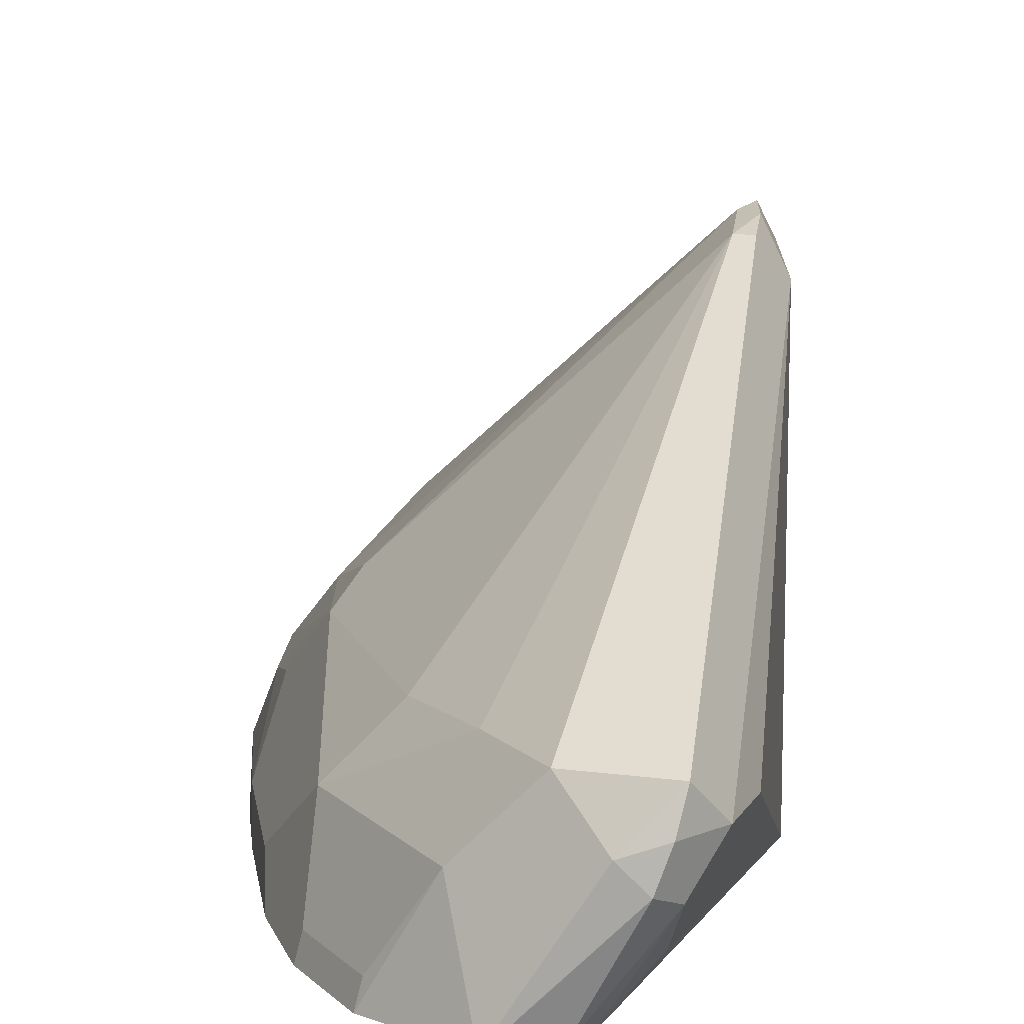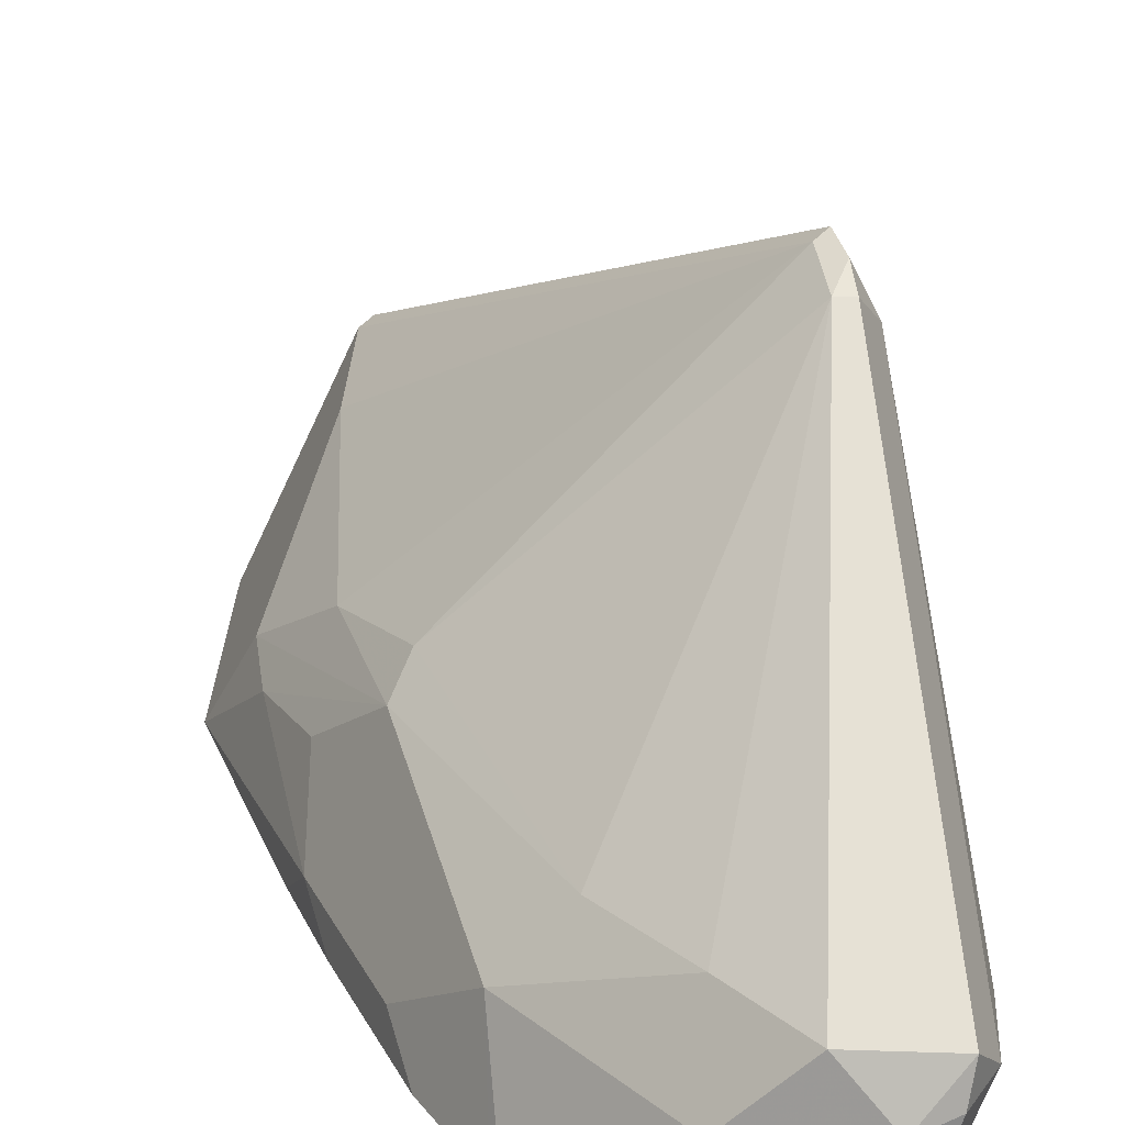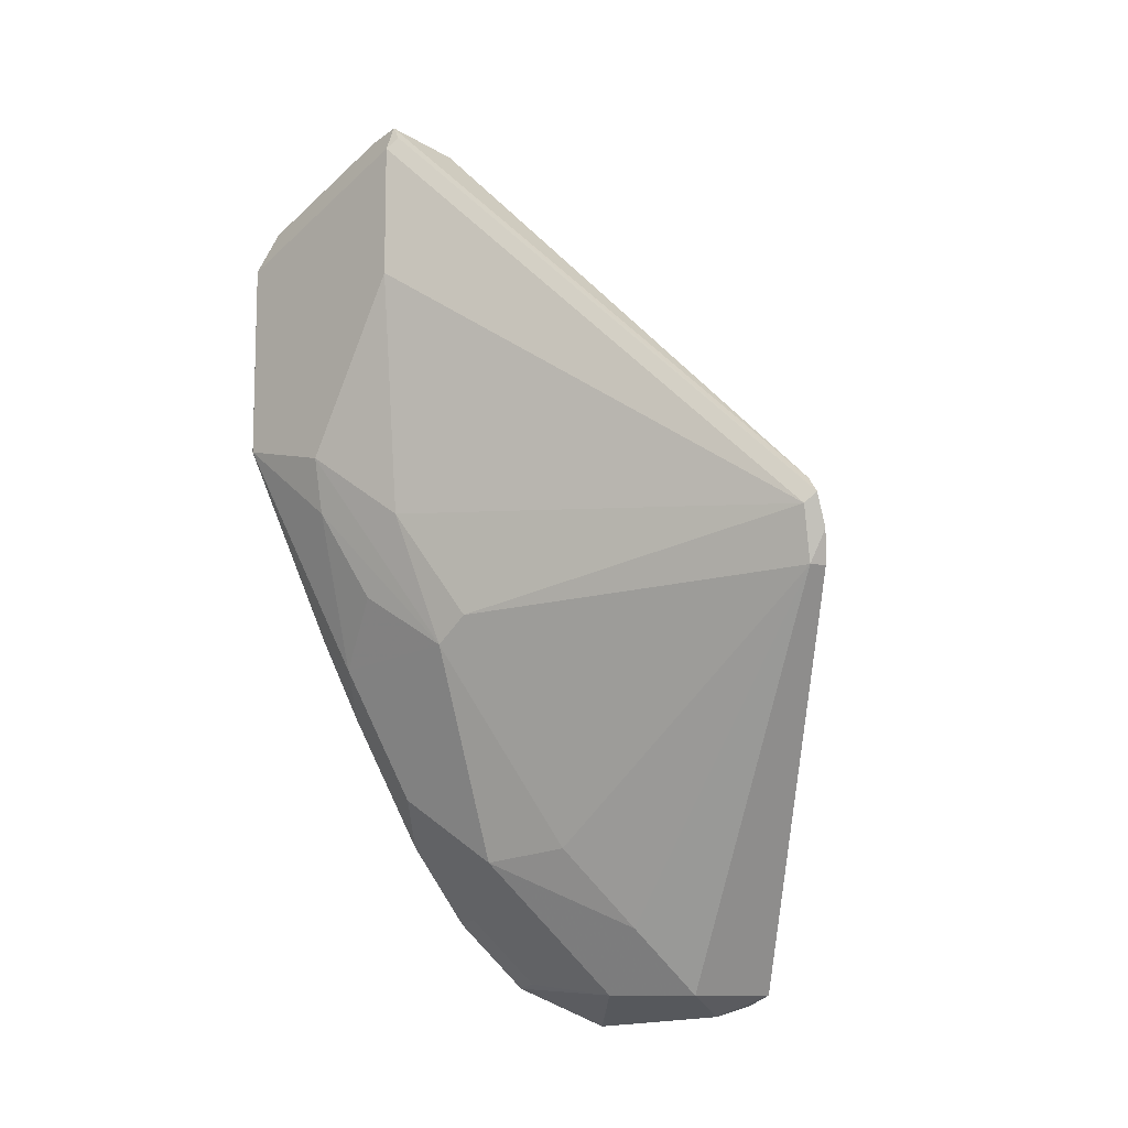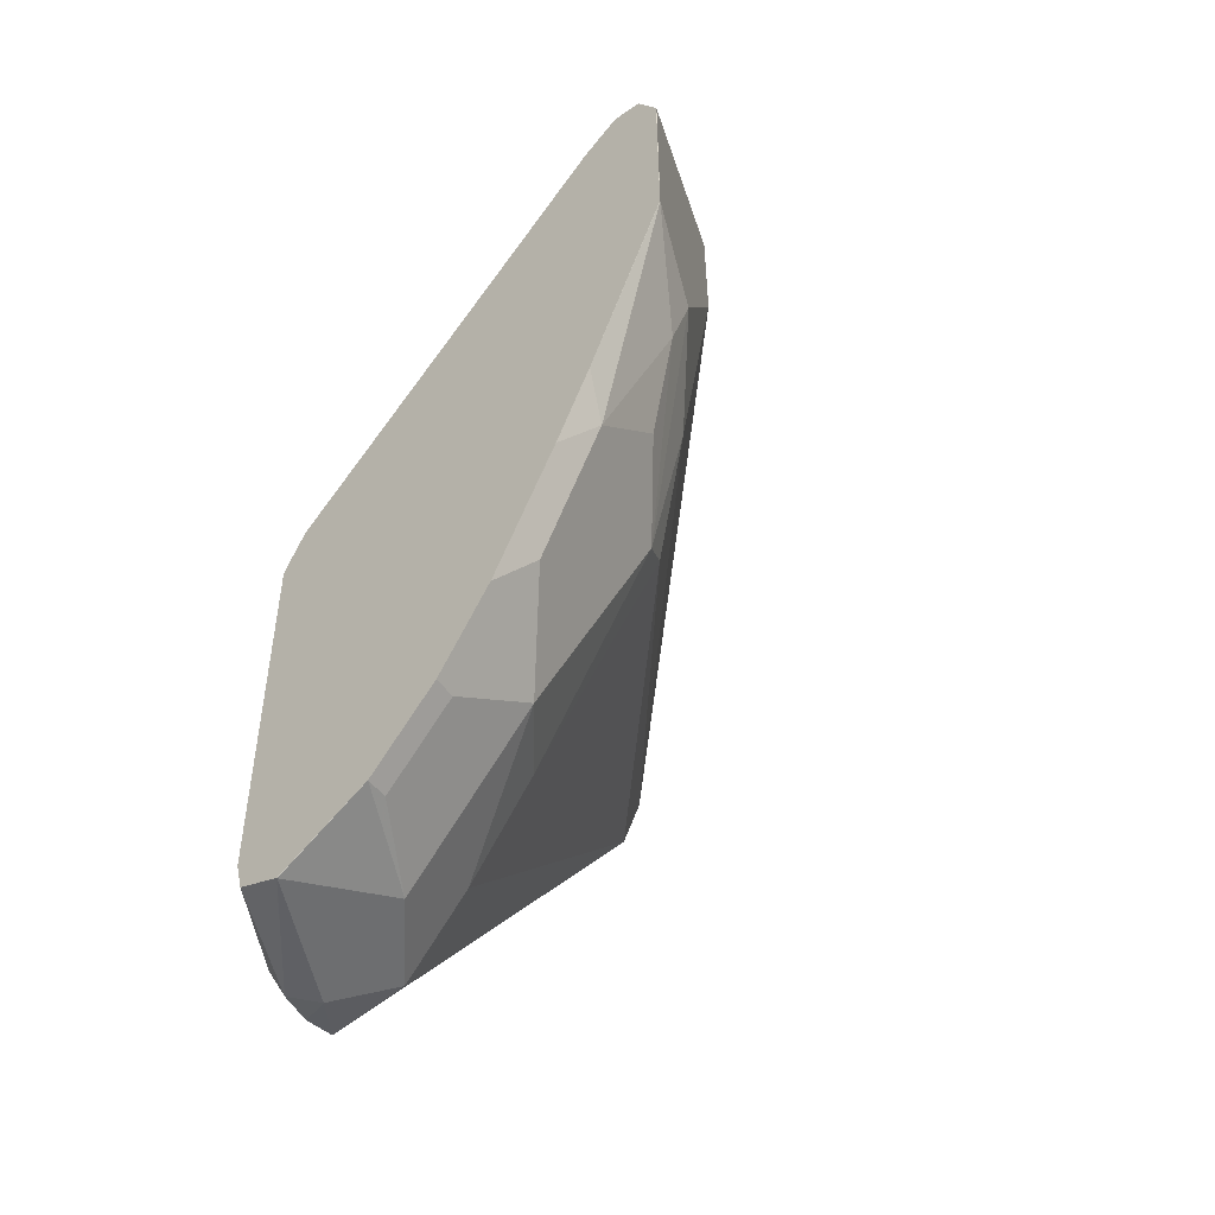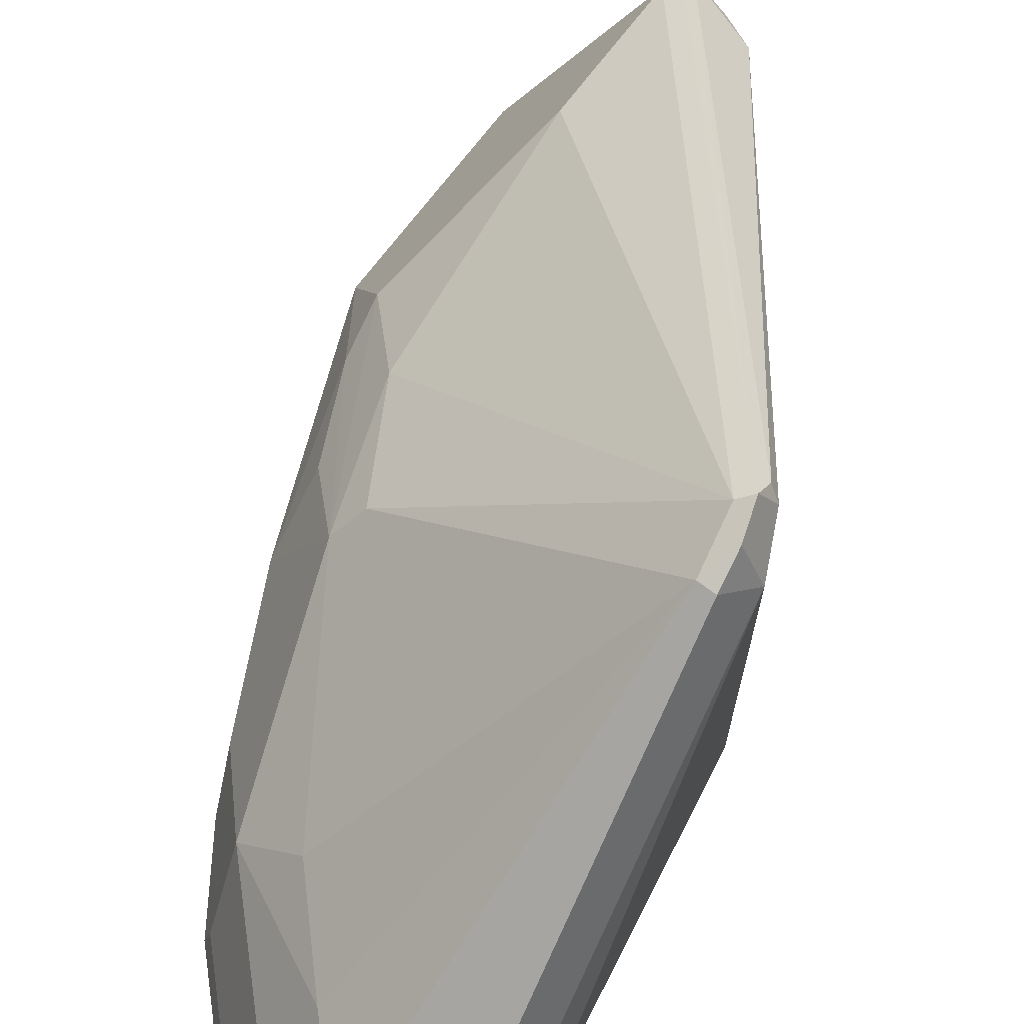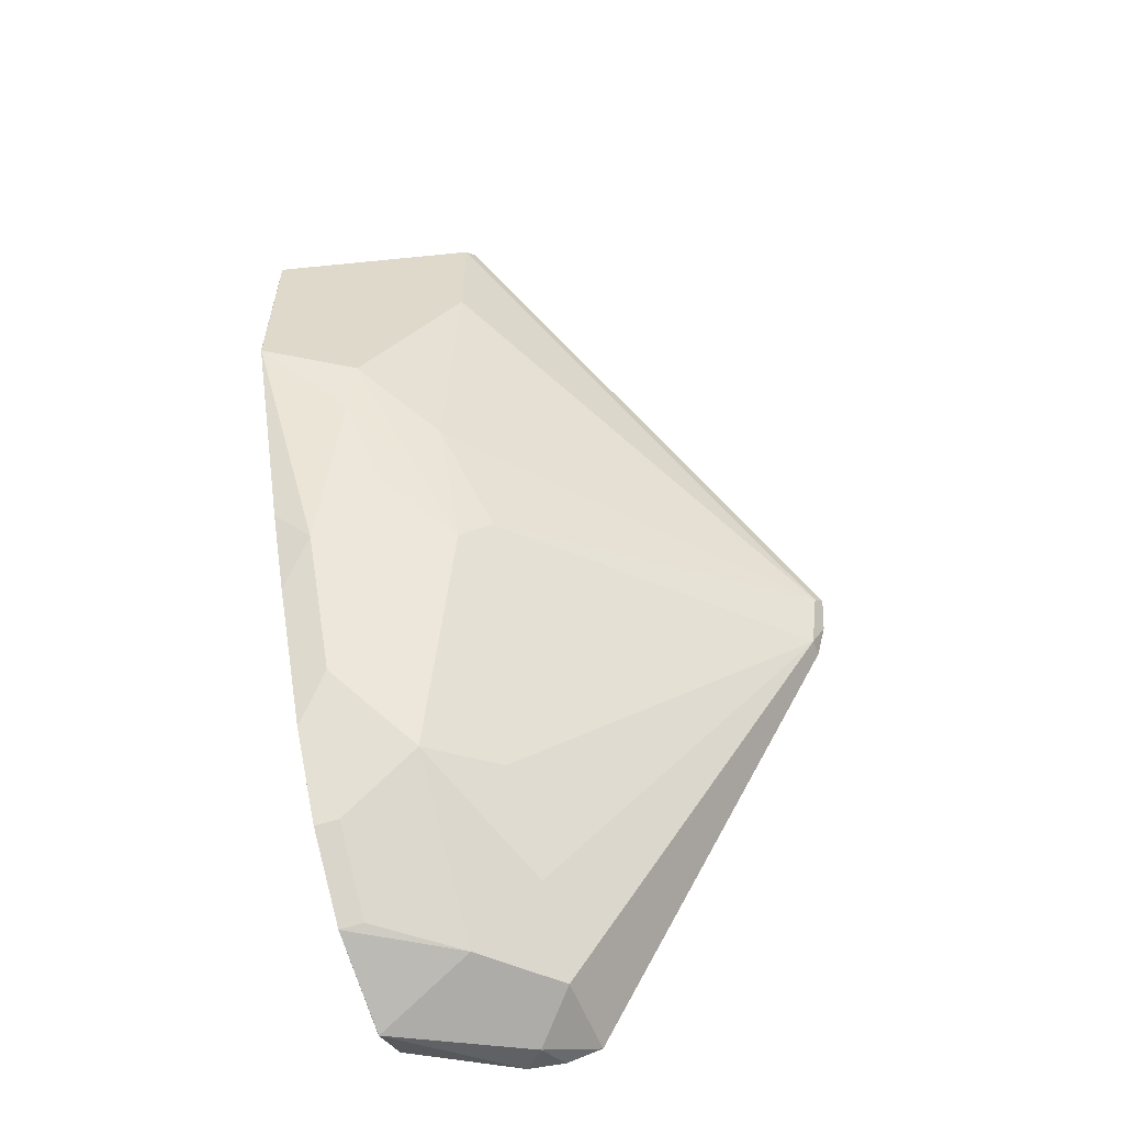
<metadata>
{"format":"obj","ext":"obj","renderer":"f3d","projection":"perspective","resolution":1024,"background":"white","views":[{"elev":11.5,"azim":-161.4,"up":"+Y"},{"elev":30.4,"azim":-177.3,"up":"+Y"},{"elev":-10.7,"azim":158.4,"up":"+Z"},{"elev":-54.3,"azim":42.1,"up":"+Z"},{"elev":70.5,"azim":-143.0,"up":"+Y"},{"elev":-58.4,"azim":111.4,"up":"+Z"}]}
</metadata>
<code>
v -0.4597 0.1966 0.01306
v -0.4309 0.173 0.05349
v -0.4435 0.1793 0.02832
v -0.4435 0.1604 0.009446
v -0.4624 0.1604 -0.02831
v -0.4491 0.1509 -0.003801
v -0.468 0.1509 -0.04155
v -0.4387 0.1509 0.019
v -0.4152 0.151 0.0755
v -0.4152 0.1509 0.0755
v -0.5473 0.1509 0.03775
v -0.5285 0.1509 -0.09431
v -0.502 0.1509 -0.08305
v -0.4831 0.1509 -0.06418
v -0.4812 0.1793 -0.04719
v -0.4844 0.1573 -0.0629
v -0.519 0.1793 -0.08492
v -0.5033 0.1573 -0.08177
v -0.5284 0.151 -0.09436
v -0.5567 0.1793 -0.08964
v -0.541 0.1509 -0.08807
v -0.5435 0.1509 -0.07928
v -0.5599 0.1761 -0.08177
v -0.5599 0.1887 -0.08807
v -0.5504 0.1856 -0.09121
v -0.5378 0.1982 -0.08492
v -0.5614 0.1982 -0.08492
v -0.5379 0.2736 0.02831
v -0.5426 0.2736 0.02831
v -0.541 0.2768 0.03775
v -0.5473 0.2642 0.03775
v -0.5662 0.1887 -0.07549
v -0.5536 0.1636 -0.06919
v -0.5662 0.1887 -0.05661
v -0.541 0.1509 0.05033
v -0.541 0.2471 0.05032
v -0.4624 0.1793 0.1604
v -0.4561 0.1667 0.1541
v -0.4416 0.1509 0.1396
v -0.4303 0.1509 0.1472
v -0.4466 0.1761 0.1635
v -0.4529 0.1911 0.1651
v -0.4624 0.1934 0.1604
v -0.541 0.2705 0.05032
v -0.5379 0.2784 0.04718
v -0.5379 0.2736 0.0519
v -0.4435 0.1982 0.1651
v -0.4435 0.2029 0.1604
v -0.4404 0.2013 0.1573
v -0.4404 0.1887 0.1635
v -0.4152 0.151 0.1321
v -0.4215 0.1509 0.1447
v -0.4152 0.1509 0.1322
v -0.4278 0.1761 0.0692
v -0.4466 0.195 0.05033
v -0.4404 0.2013 0.1195
v -0.5347 0.2768 0.04403
v -0.4641 0.2049 0.02063
v -0.4974 0.1966 -0.04357
v -0.519 0.1982 -0.06605
f 50 41 52
f 50 52 51
f 50 51 49
f 50 47 41
f 10 51 53
f 42 47 43
f 41 40 52
f 52 40 53
f 52 53 51
f 10 9 51
f 42 41 47
f 50 49 47
f 44 43 46
f 48 49 45
f 48 45 47
f 45 46 47
f 46 43 47
f 44 46 45
f 44 45 31
f 44 31 36
f 44 36 43
f 37 43 36
f 37 42 43
f 37 41 42
f 9 54 51
f 37 38 41
f 48 47 49
f 2 54 9
f 59 15 60
f 55 54 1
f 38 40 41
f 40 11 53
f 10 53 11
f 4 2 9
f 54 49 51
f 54 56 49
f 45 30 31
f 28 30 45
f 28 60 26
f 17 19 26
f 17 26 60
f 17 60 15
f 2 1 54
f 5 7 15
f 59 1 15
f 59 60 28
f 59 28 58
f 59 58 1
f 55 1 58
f 57 55 58
f 57 58 28
f 57 28 45
f 57 45 49
f 57 49 56
f 57 56 55
f 55 56 54
f 5 15 1
f 39 40 38
f 13 17 18
f 35 11 39
f 12 21 20
f 12 20 19
f 12 19 13
f 13 19 17
f 14 13 18
f 16 14 18
f 16 18 17
f 16 17 15
f 16 15 14
f 14 15 7
f 8 14 7
f 8 12 13
f 8 11 12
f 8 10 11
f 8 9 10
f 8 4 9
f 6 4 8
f 6 8 7
f 6 7 5
f 6 5 4
f 4 5 1
f 4 1 3
f 4 3 2
f 2 3 1
f 39 11 40
f 12 11 21
f 21 11 22
f 8 13 14
f 20 21 23
f 35 39 38
f 23 21 22
f 35 38 37
f 35 37 36
f 35 36 31
f 35 31 11
f 31 34 11
f 31 32 34
f 34 32 11
f 23 22 33
f 23 33 11
f 23 11 32
f 23 32 24
f 27 25 24
f 33 22 11
f 27 24 32
f 20 23 24
f 20 25 19
f 25 26 19
f 27 26 25
f 27 28 26
f 20 24 25
f 29 30 28
f 29 31 30
f 29 32 31
f 29 27 32
f 29 28 27

</code>
